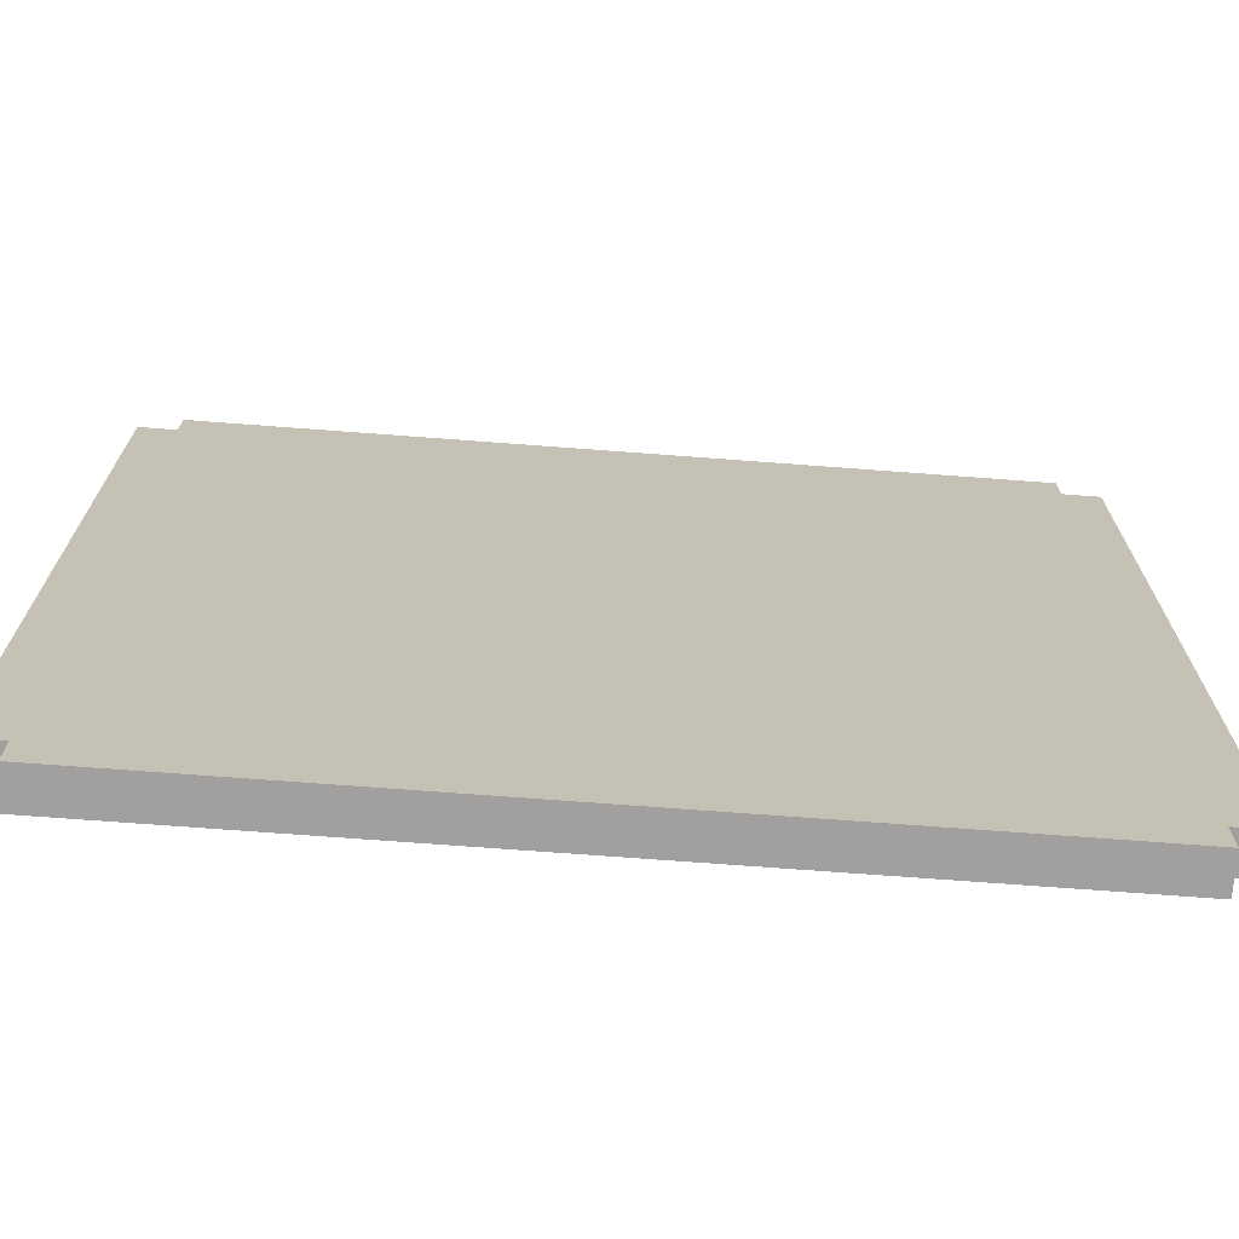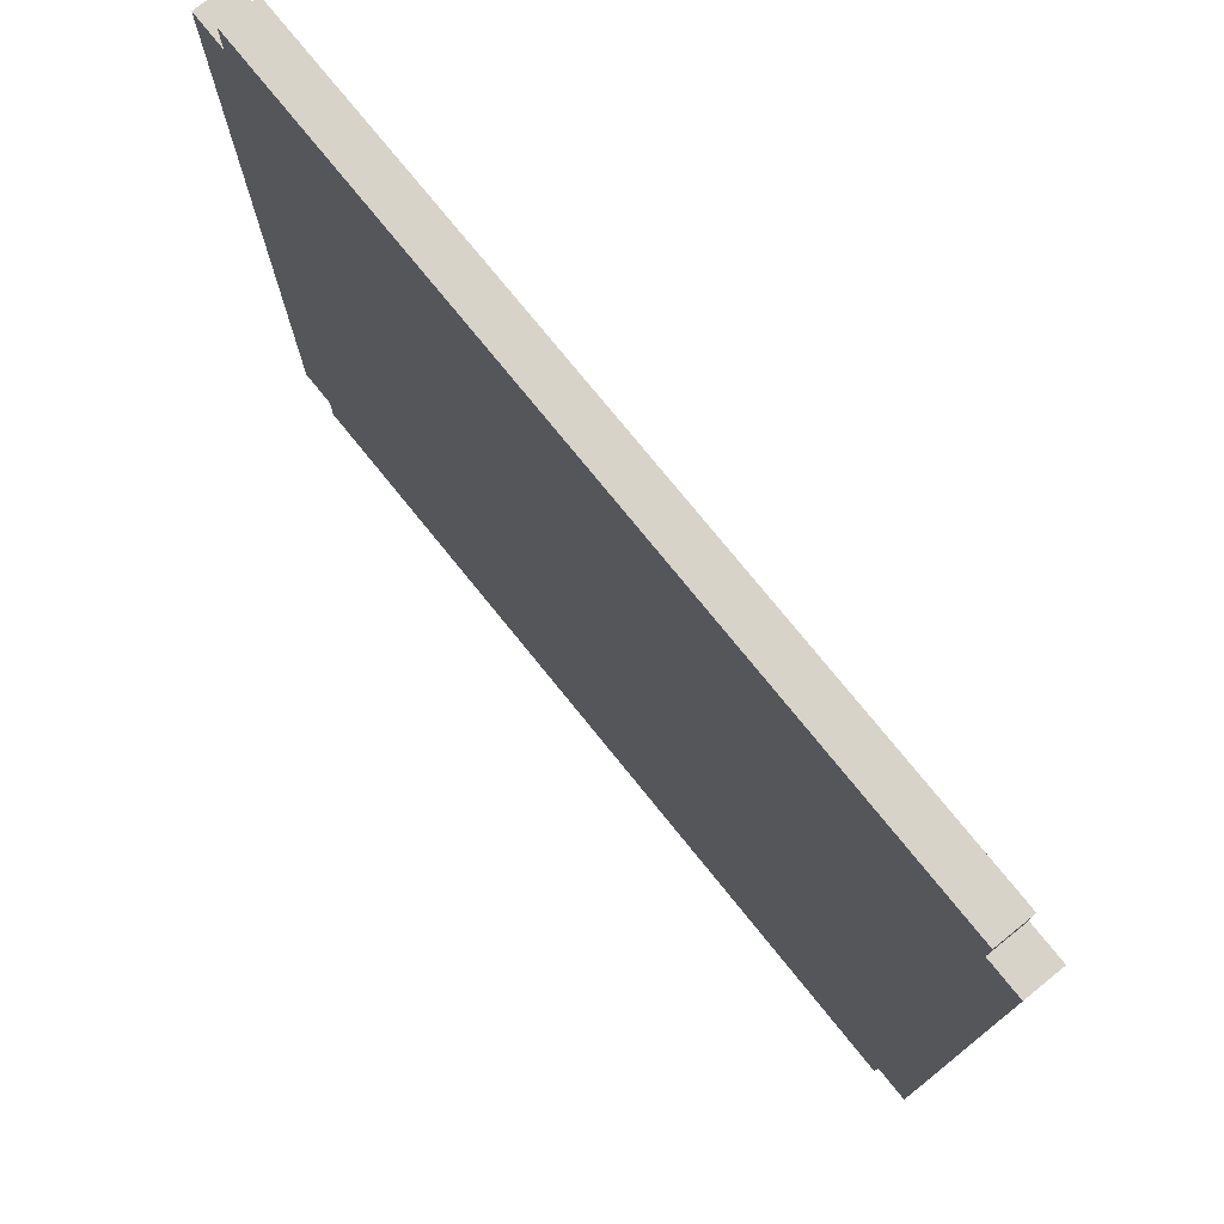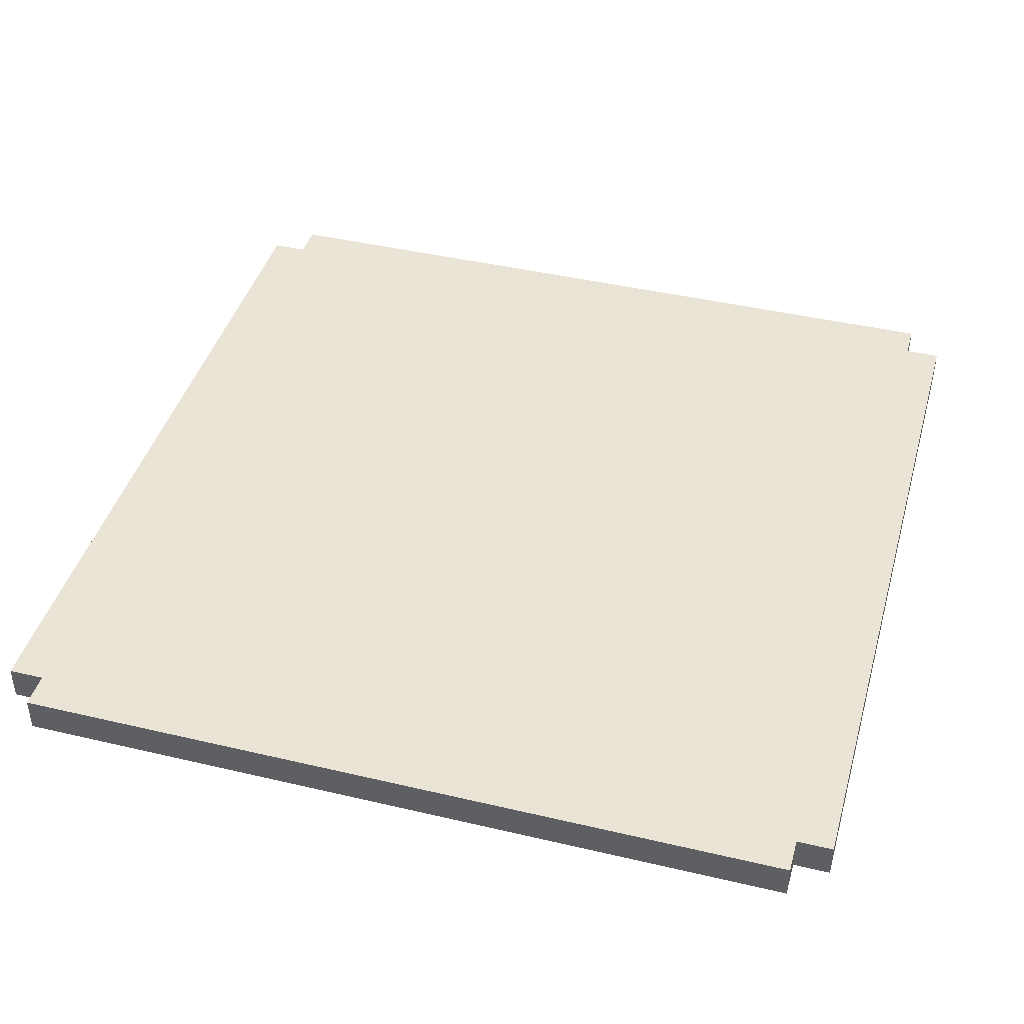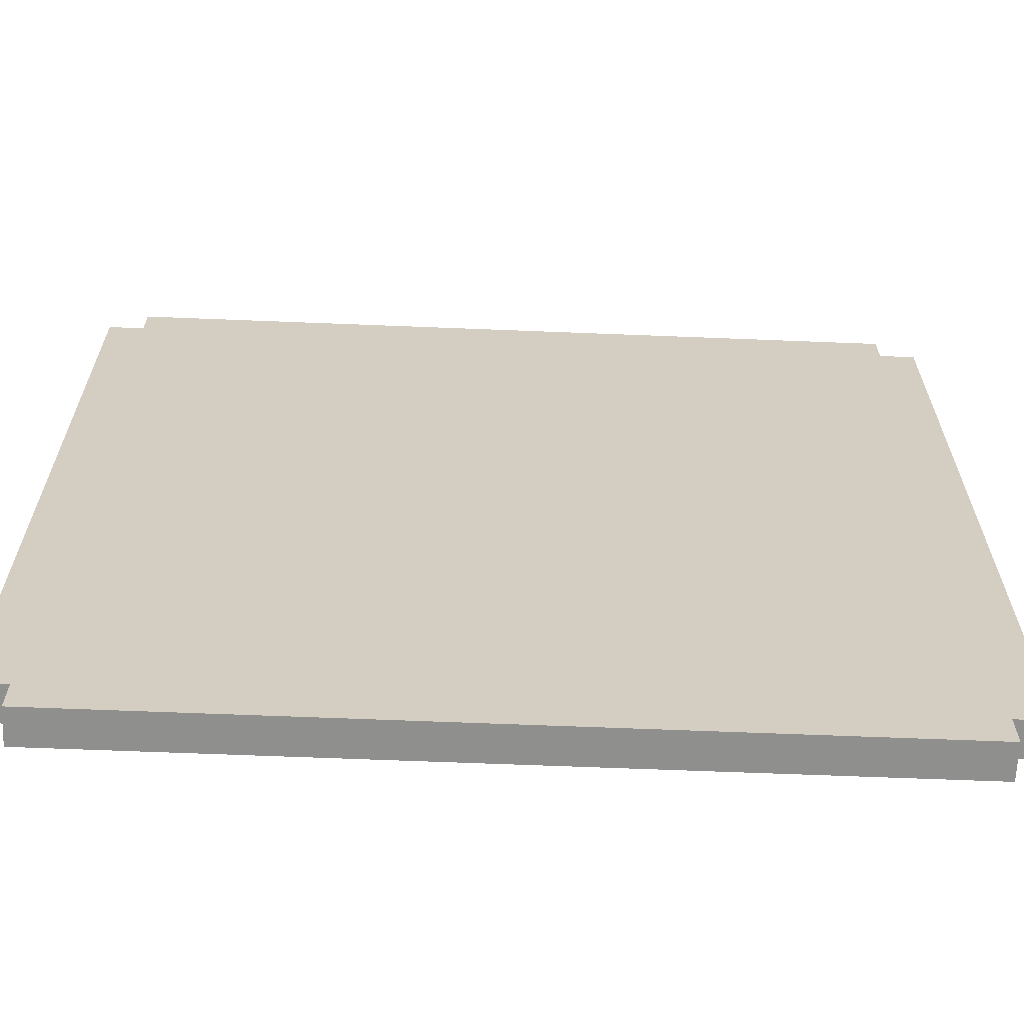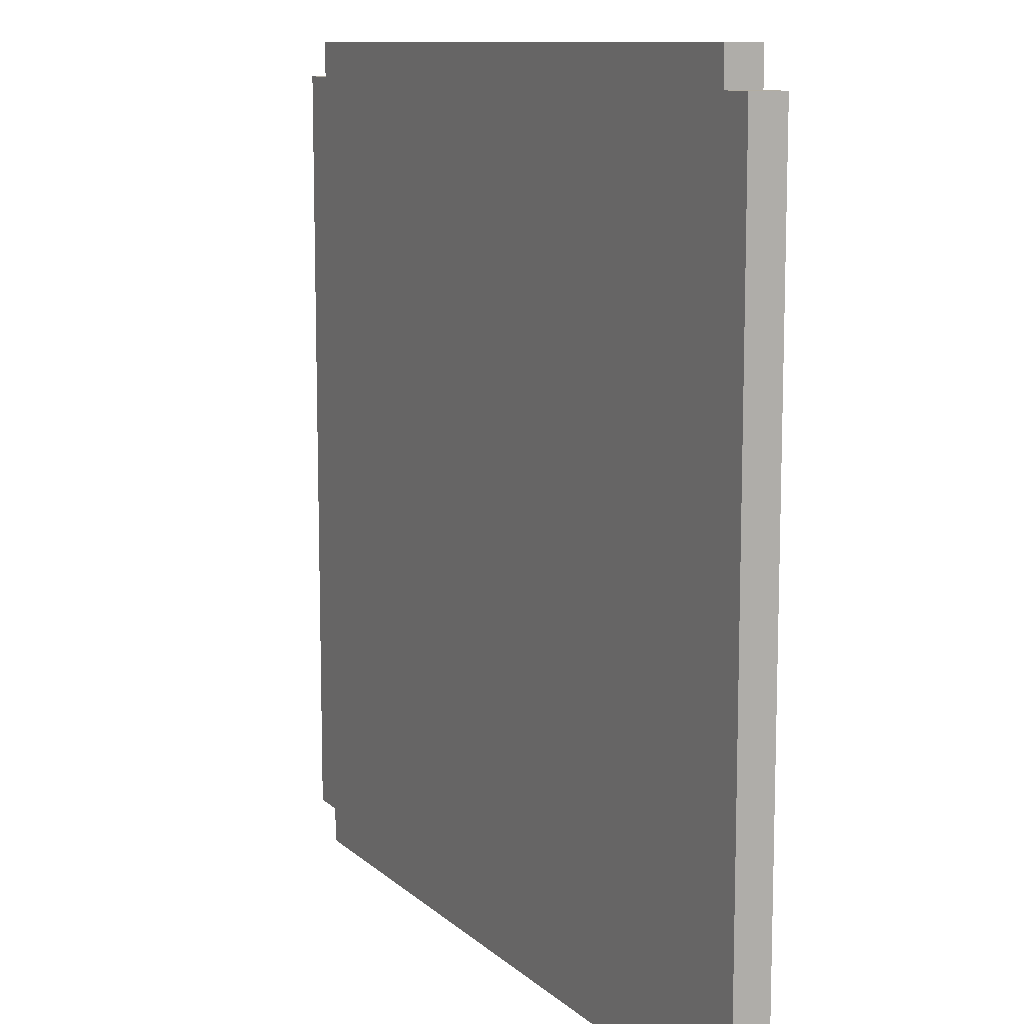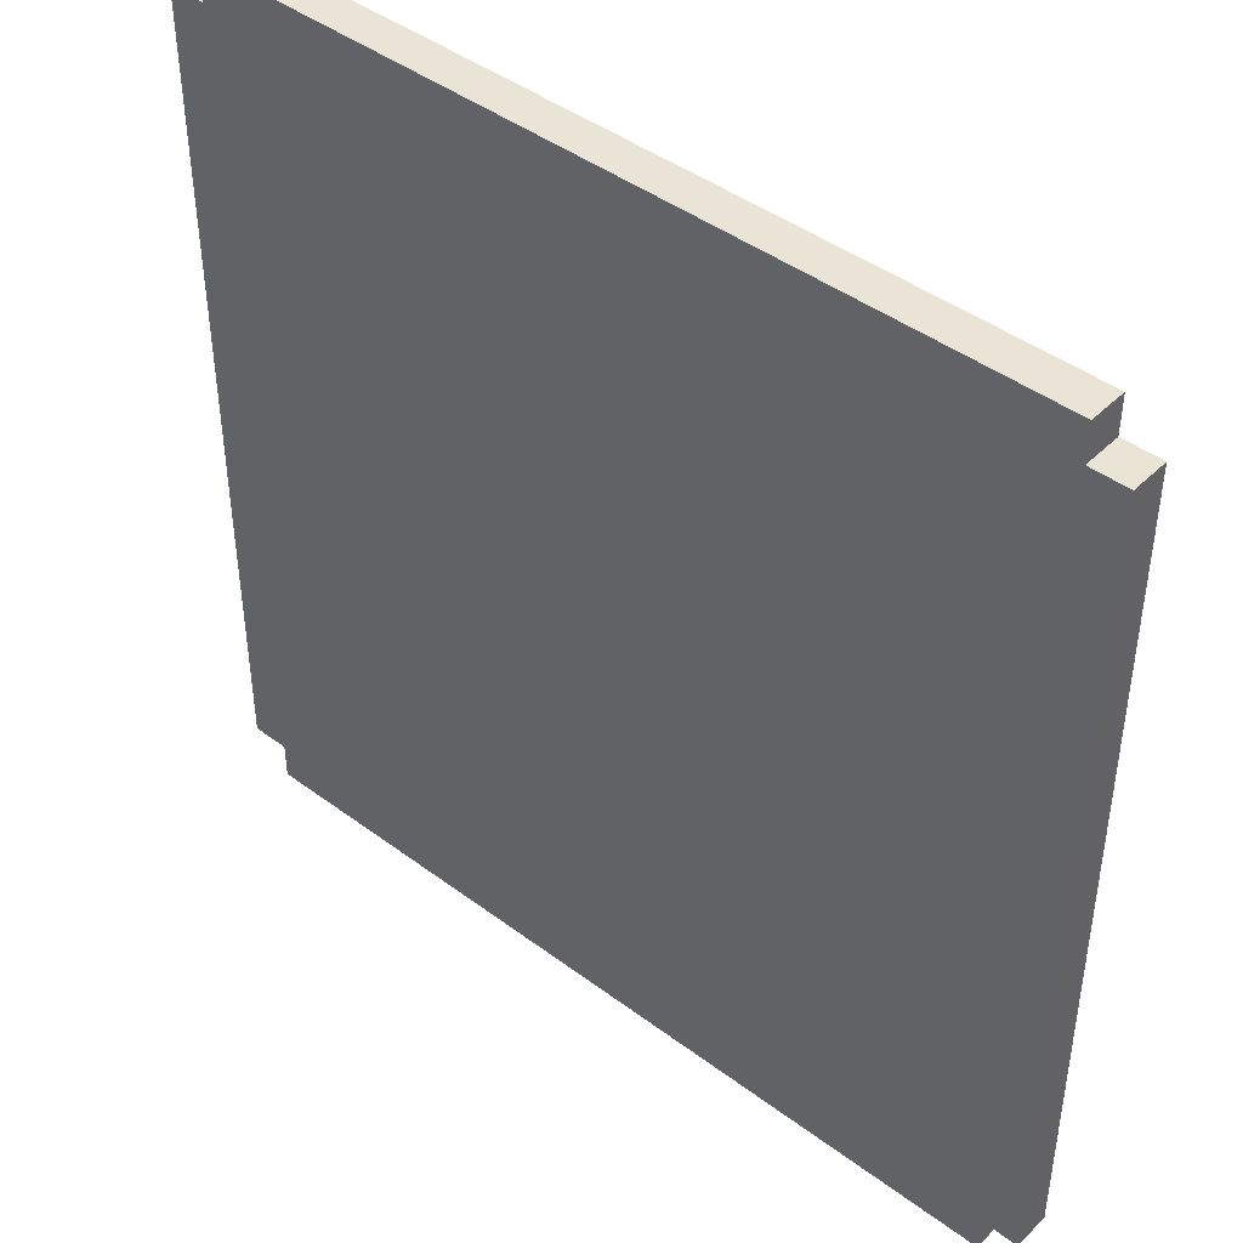
<metadata>
{"format":"obj","ext":"obj","renderer":"f3d","projection":"perspective","resolution":1024,"background":"white","views":[{"elev":-71.8,"azim":-4.3,"up":"+Z"},{"elev":76.4,"azim":51.0,"up":"+Z"},{"elev":42.6,"azim":15.7,"up":"+Y"},{"elev":-65.2,"azim":177.7,"up":"+Z"},{"elev":10.6,"azim":-116.7,"up":"+Z"},{"elev":43.7,"azim":41.3,"up":"+Z"}]}
</metadata>
<code>
v -24 0 24
v -24 0 2
v -24 1 24
v -24 1 2
v -23 0 25
v -23 0 24
v -23 0 2
v -23 0 1
v -23 1 25
v -23 1 24
v -23 1 2
v -23 1 1
v -1 0 25
v -1 0 24
v -1 0 2
v -1 0 1
v -1 1 25
v -1 1 24
v -1 1 2
v -1 1 1
v 0 0 24
v 0 0 2
v 0 1 24
v 0 1 2
v -23 0 25
v -23 1 25
v -1 0 25
v -1 1 25
v -24 0 24
v -24 1 24
v -23 0 24
v -23 1 24
v -1 0 24
v -1 1 24
v 0 0 24
v 0 1 24
v -24 0 2
v -24 1 2
v -23 0 2
v -23 1 2
v -1 0 2
v -1 1 2
v 0 0 2
v 0 1 2
v -23 0 1
v -23 1 1
v -1 0 1
v -1 1 1
v -23 0 25
v -1 0 25
v -24 0 24
v -23 0 24
v -1 0 24
v 0 0 24
v -22 0 23
v -2 0 23
v -20 0 22
v -4 0 22
v -21 0 21
v -20 0 21
v -4 0 21
v -3 0 21
v -21 0 5
v -20 0 5
v -4 0 5
v -3 0 5
v -20 0 4
v -4 0 4
v -22 0 3
v -2 0 3
v -24 0 2
v -23 0 2
v -1 0 2
v 0 0 2
v -23 0 1
v -1 0 1
v -23 1 25
v -1 1 25
v -24 1 24
v -23 1 24
v -1 1 24
v 0 1 24
v -22 1 23
v -2 1 23
v -20 1 22
v -4 1 22
v -21 1 21
v -20 1 21
v -4 1 21
v -3 1 21
v -21 1 5
v -20 1 5
v -4 1 5
v -3 1 5
v -20 1 4
v -4 1 4
v -22 1 3
v -2 1 3
v -24 1 2
v -23 1 2
v -1 1 2
v 0 1 2
v -23 1 1
v -1 1 1
f 3 2 1
f 4 2 3
f 9 6 5
f 10 6 9
f 11 8 7
f 12 8 11
f 13 14 17
f 17 14 18
f 15 16 19
f 19 16 20
f 21 22 23
f 23 22 24
f 27 26 25
f 28 26 27
f 31 30 29
f 32 30 31
f 35 34 33
f 36 34 35
f 37 38 39
f 39 38 40
f 41 42 43
f 43 42 44
f 45 46 47
f 47 46 48
f 52 50 49
f 53 50 52
f 55 52 51
f 55 54 53
f 55 53 52
f 56 54 55
f 57 56 55
f 58 56 57
f 59 57 55
f 60 58 57
f 60 57 59
f 61 56 58
f 61 58 60
f 62 56 61
f 63 60 59
f 63 59 55
f 63 62 61
f 63 61 60
f 64 62 63
f 65 62 64
f 66 56 62
f 66 62 65
f 67 65 64
f 67 64 63
f 68 66 65
f 68 65 67
f 69 55 51
f 69 63 55
f 69 68 67
f 69 67 63
f 70 66 68
f 70 68 69
f 70 54 56
f 70 56 66
f 71 69 51
f 71 70 69
f 72 70 71
f 73 54 70
f 73 70 72
f 74 54 73
f 75 73 72
f 76 73 75
f 77 78 80
f 80 78 81
f 79 80 83
f 81 82 83
f 80 81 83
f 83 82 84
f 83 84 85
f 85 84 86
f 83 85 87
f 85 86 88
f 87 85 88
f 86 84 89
f 88 86 89
f 89 84 90
f 87 88 91
f 83 87 91
f 89 90 91
f 88 89 91
f 91 90 92
f 92 90 93
f 90 84 94
f 93 90 94
f 92 93 95
f 91 92 95
f 93 94 96
f 95 93 96
f 79 83 97
f 83 91 97
f 95 96 97
f 91 95 97
f 96 94 98
f 97 96 98
f 84 82 98
f 94 84 98
f 79 97 99
f 97 98 99
f 99 98 100
f 98 82 101
f 100 98 101
f 101 82 102
f 100 101 103
f 103 101 104

</code>
